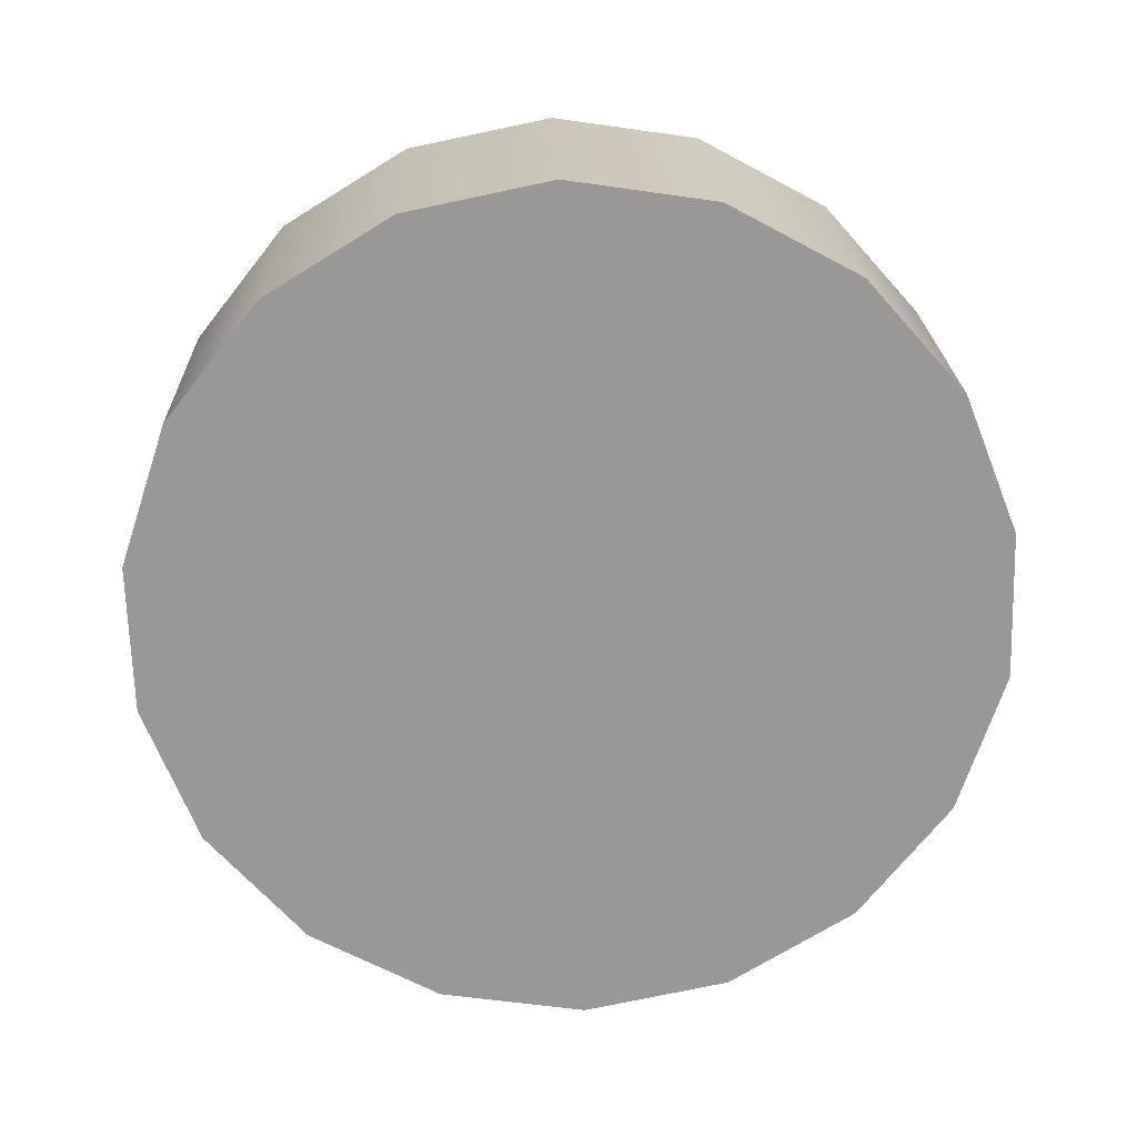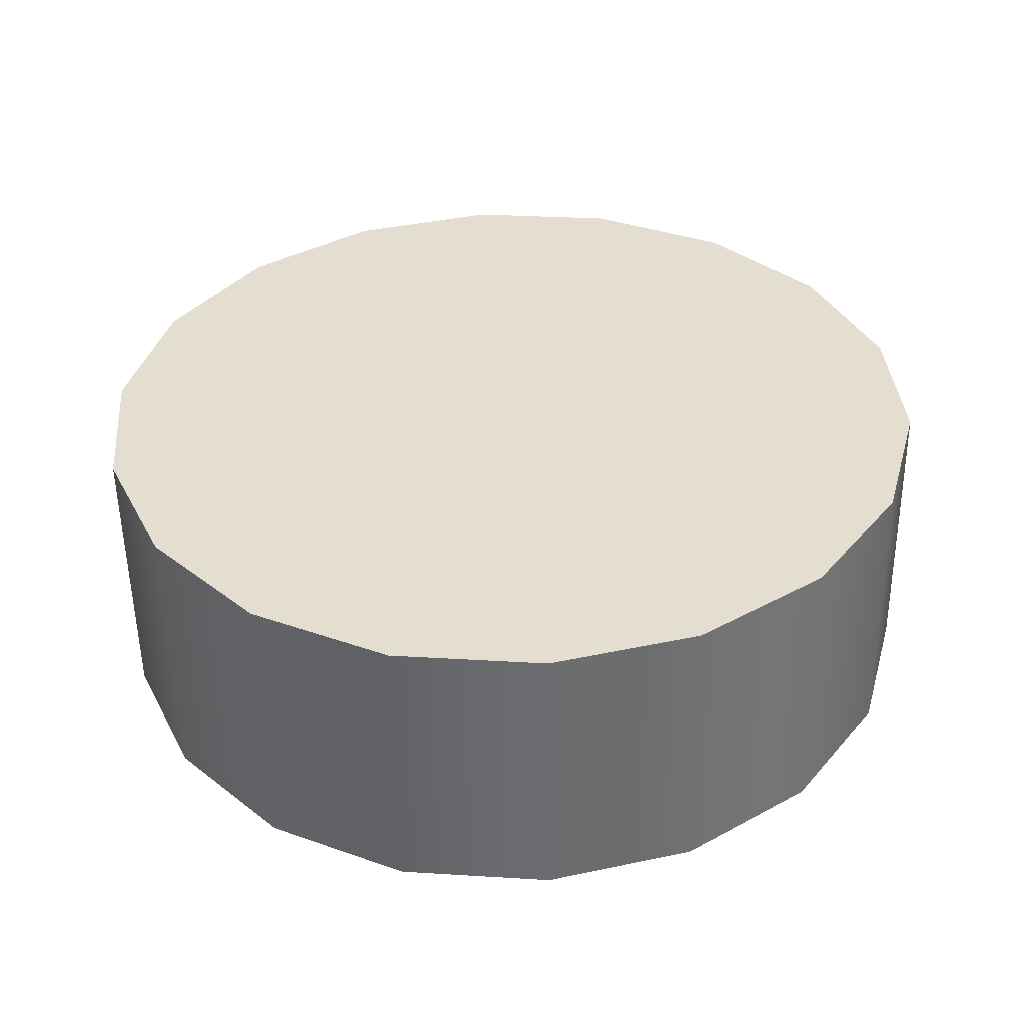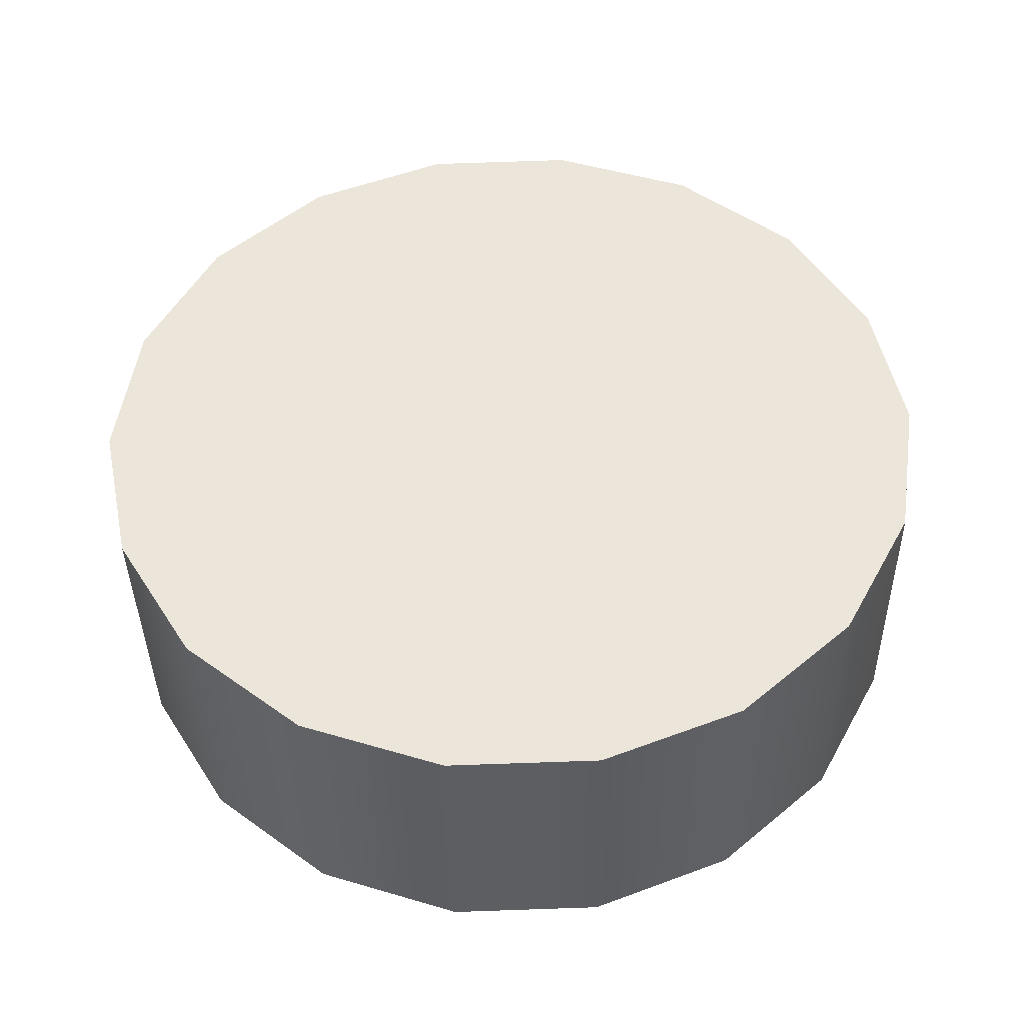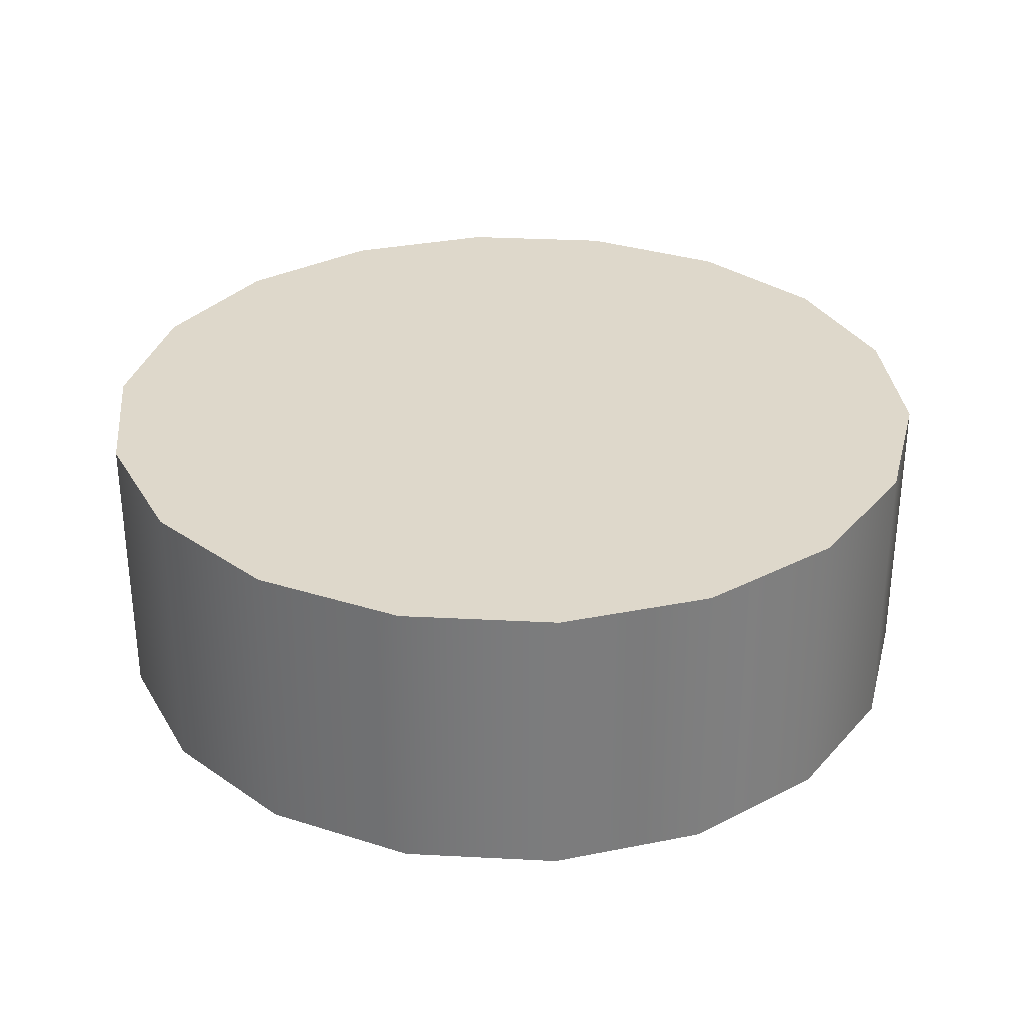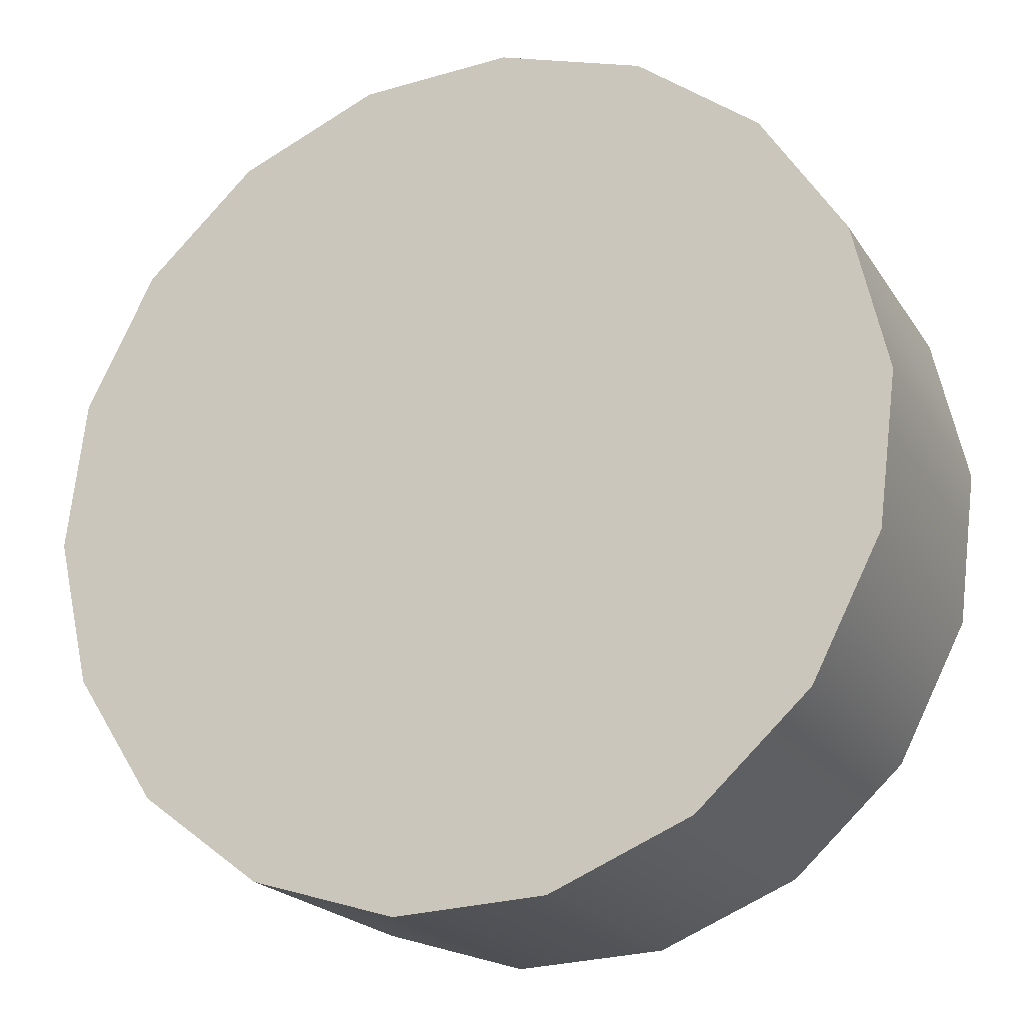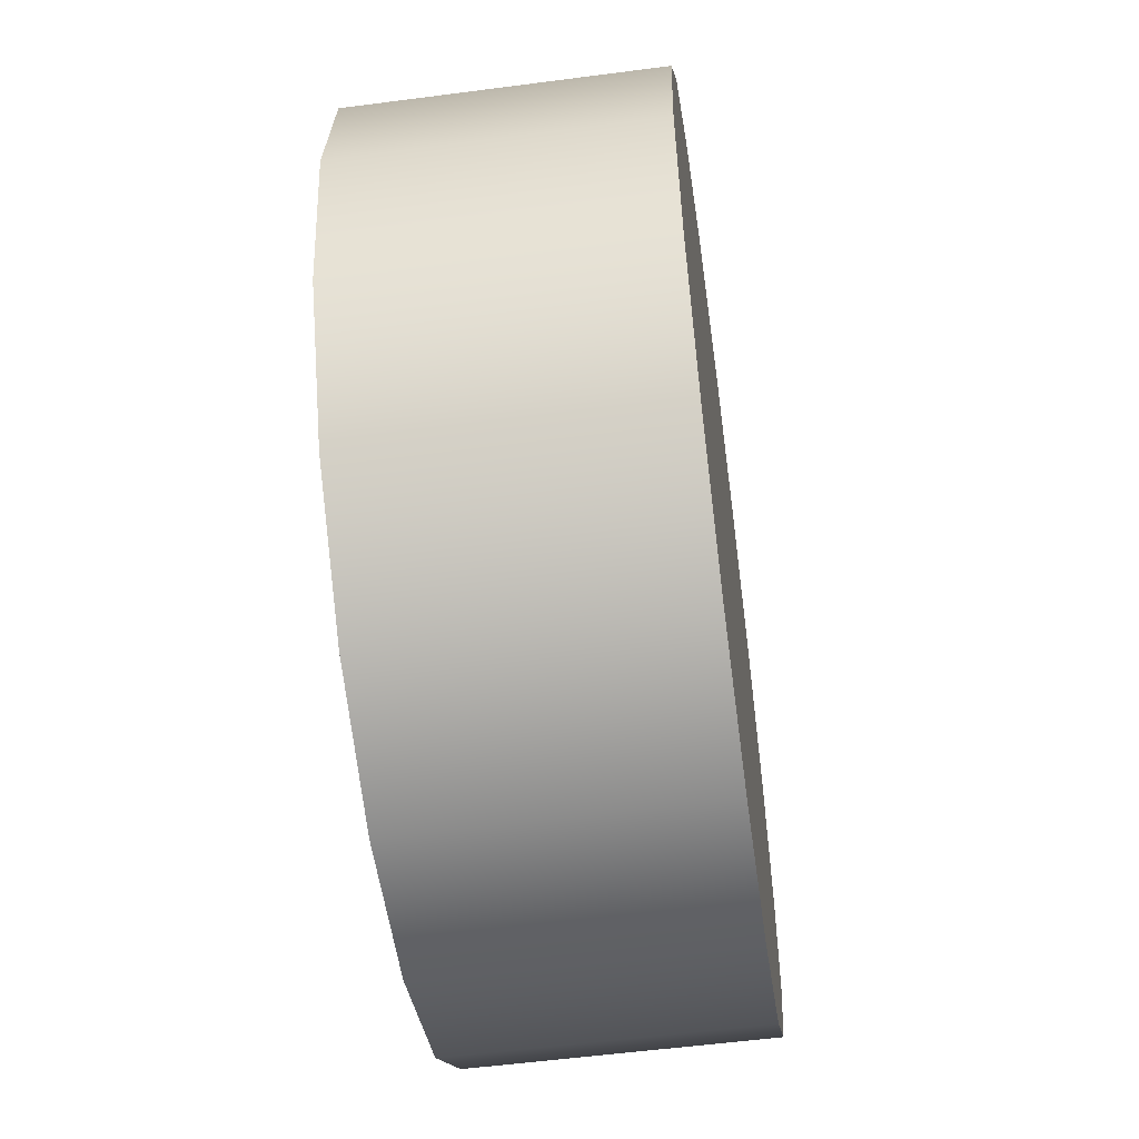
<metadata>
{"format":"obj","ext":"obj","renderer":"f3d","projection":"perspective","resolution":1024,"background":"white","views":[{"elev":-67.2,"azim":127.9,"up":"+Z"},{"elev":34.7,"azim":21.5,"up":"+Z"},{"elev":52.9,"azim":154.5,"up":"+Z"},{"elev":33.7,"azim":-179.6,"up":"+Z"},{"elev":-18.3,"azim":-156.3,"up":"+Y"},{"elev":-70.6,"azim":-82.4,"up":"+Y"}]}
</metadata>
<code>
o mesh75/mesh75-geometry#mesh75-geometry
v -0.8081 -0.07838 0.05507
v -0.8076 -0.07117 0.05533
v -0.8072 -0.07482 0.0552
v -0.8092 -0.06788 0.05545
v -0.8076 -0.07143 0.06237
v -0.8072 -0.07508 0.06224
v -0.8101 -0.08143 0.05495
v -0.8092 -0.06814 0.06249
v -0.8081 -0.07864 0.06211
v -0.8119 -0.06534 0.05554
v -0.8101 -0.08169 0.062
v -0.8131 -0.0836 0.05488
v -0.8119 -0.0656 0.06259
v -0.8131 -0.08386 0.06192
v -0.8152 -0.06386 0.0556
v -0.8166 -0.08488 0.06188
v -0.8166 -0.08463 0.05484
v -0.8152 -0.06412 0.06264
v -0.8189 -0.06362 0.05561
v -0.8203 -0.08439 0.05485
v -0.8189 -0.06388 0.06265
v -0.8203 -0.08464 0.06189
v -0.8224 -0.06464 0.05557
v -0.8224 -0.0649 0.06261
v -0.8236 -0.08291 0.0549
v -0.8236 -0.08316 0.06195
v -0.8254 -0.06681 0.05549
v -0.8254 -0.06707 0.06253
v -0.8263 -0.08037 0.05499
v -0.8263 -0.08062 0.06204
v -0.8274 -0.06986 0.05538
v -0.8279 -0.07733 0.06216
v -0.8274 -0.07012 0.06242
v -0.8279 -0.07707 0.05511
v -0.8283 -0.07343 0.05525
v -0.8283 -0.07368 0.06229
f 1 2 3
f 2 1 4
f 3 2 1
f 4 1 2
f 5 3 2
f 2 3 5
f 6 1 3
f 3 1 6
f 4 1 7
f 7 1 4
f 8 2 4
f 3 5 6
f 6 5 3
f 2 8 5
f 5 8 2
f 1 6 9
f 9 6 1
f 9 7 1
f 1 7 9
f 4 7 10
f 10 7 4
f 4 2 8
f 10 8 4
f 4 8 10
f 5 9 6
f 6 9 5
f 9 5 8
f 8 5 9
f 7 9 11
f 11 9 7
f 10 7 12
f 12 7 10
f 8 10 13
f 13 10 8
f 9 8 11
f 11 8 9
f 14 7 11
f 11 7 14
f 7 14 12
f 12 14 7
f 10 12 15
f 15 12 10
f 15 13 10
f 10 13 15
f 11 8 13
f 13 8 11
f 11 13 14
f 14 13 11
f 16 12 14
f 14 12 16
f 15 12 17
f 17 12 15
f 13 15 18
f 18 15 13
f 14 13 18
f 18 13 14
f 12 16 17
f 17 16 12
f 14 18 16
f 16 18 14
f 15 17 19
f 19 17 15
f 19 18 15
f 15 18 19
f 16 20 17
f 17 20 16
f 16 18 21
f 21 18 16
f 19 17 20
f 20 17 19
f 18 19 21
f 21 19 18
f 20 16 22
f 22 16 20
f 16 21 22
f 22 21 16
f 19 20 23
f 23 20 19
f 19 24 21
f 21 24 19
f 22 25 20
f 20 25 22
f 22 21 24
f 24 21 22
f 23 20 25
f 25 20 23
f 24 19 23
f 23 19 24
f 25 22 26
f 26 22 25
f 22 24 26
f 26 24 22
f 23 25 27
f 27 25 23
f 23 28 24
f 24 28 23
f 26 29 25
f 25 29 26
f 26 24 28
f 28 24 26
f 27 25 29
f 29 25 27
f 28 23 27
f 27 23 28
f 29 26 30
f 30 26 29
f 26 28 30
f 30 28 26
f 27 29 31
f 31 29 27
f 31 28 27
f 27 28 31
f 32 29 30
f 30 29 32
f 30 28 33
f 33 28 30
f 31 29 34
f 34 29 31
f 28 31 33
f 33 31 28
f 29 32 34
f 34 32 29
f 30 33 32
f 32 33 30
f 31 34 35
f 35 34 31
f 35 33 31
f 31 33 35
f 36 34 32
f 32 34 36
f 32 33 36
f 36 33 32
f 34 36 35
f 35 36 34
f 33 35 36
f 36 35 33

</code>
